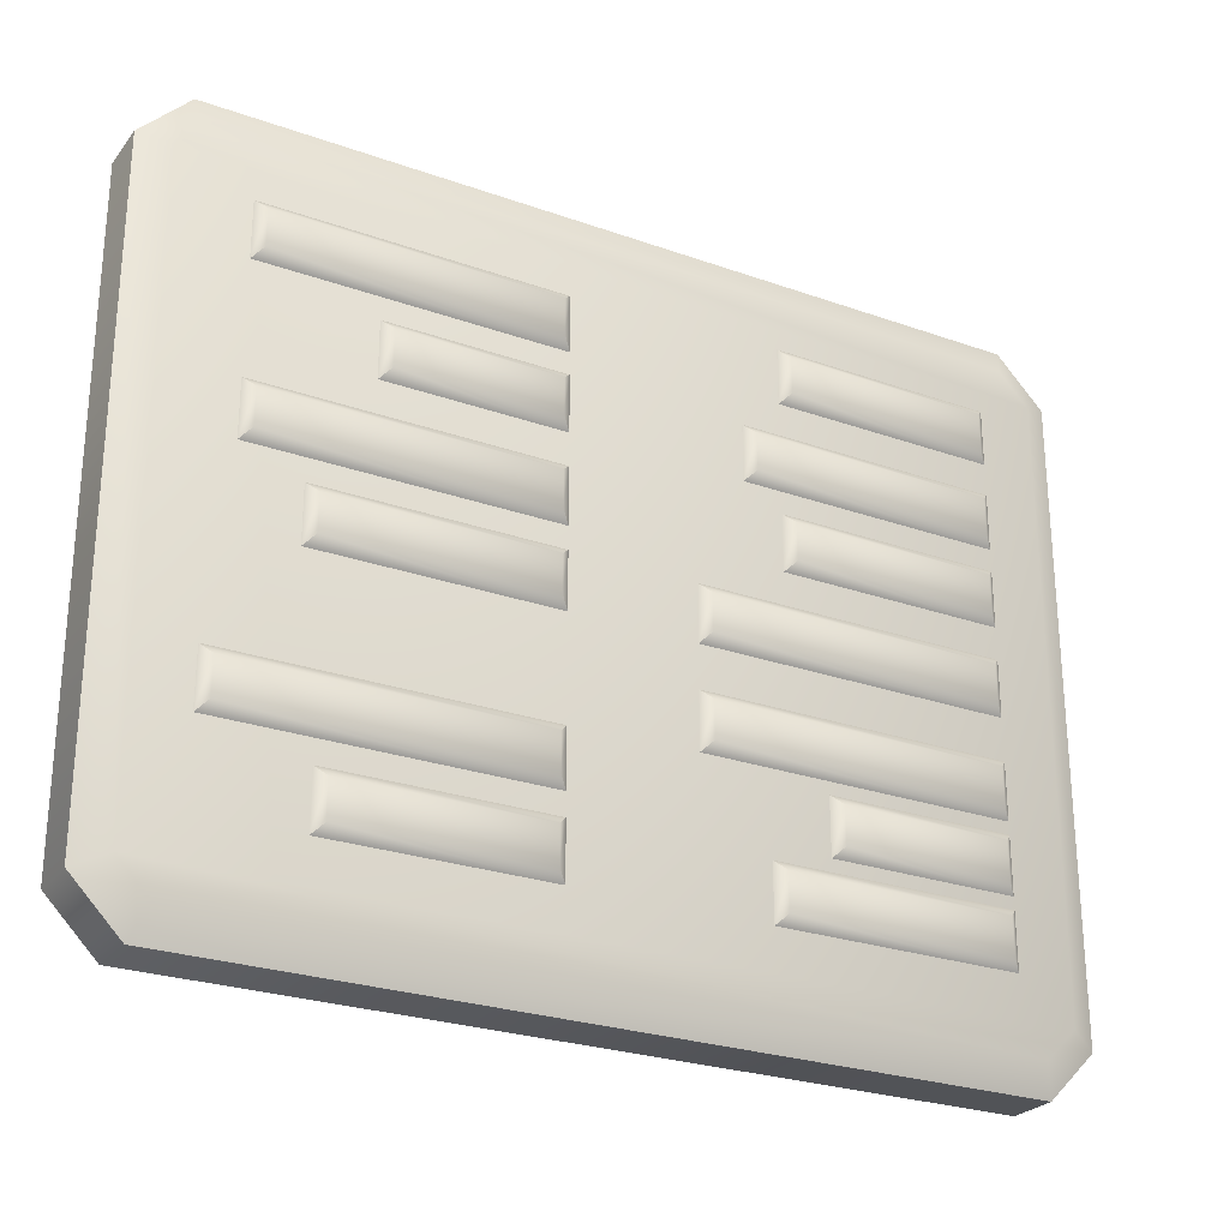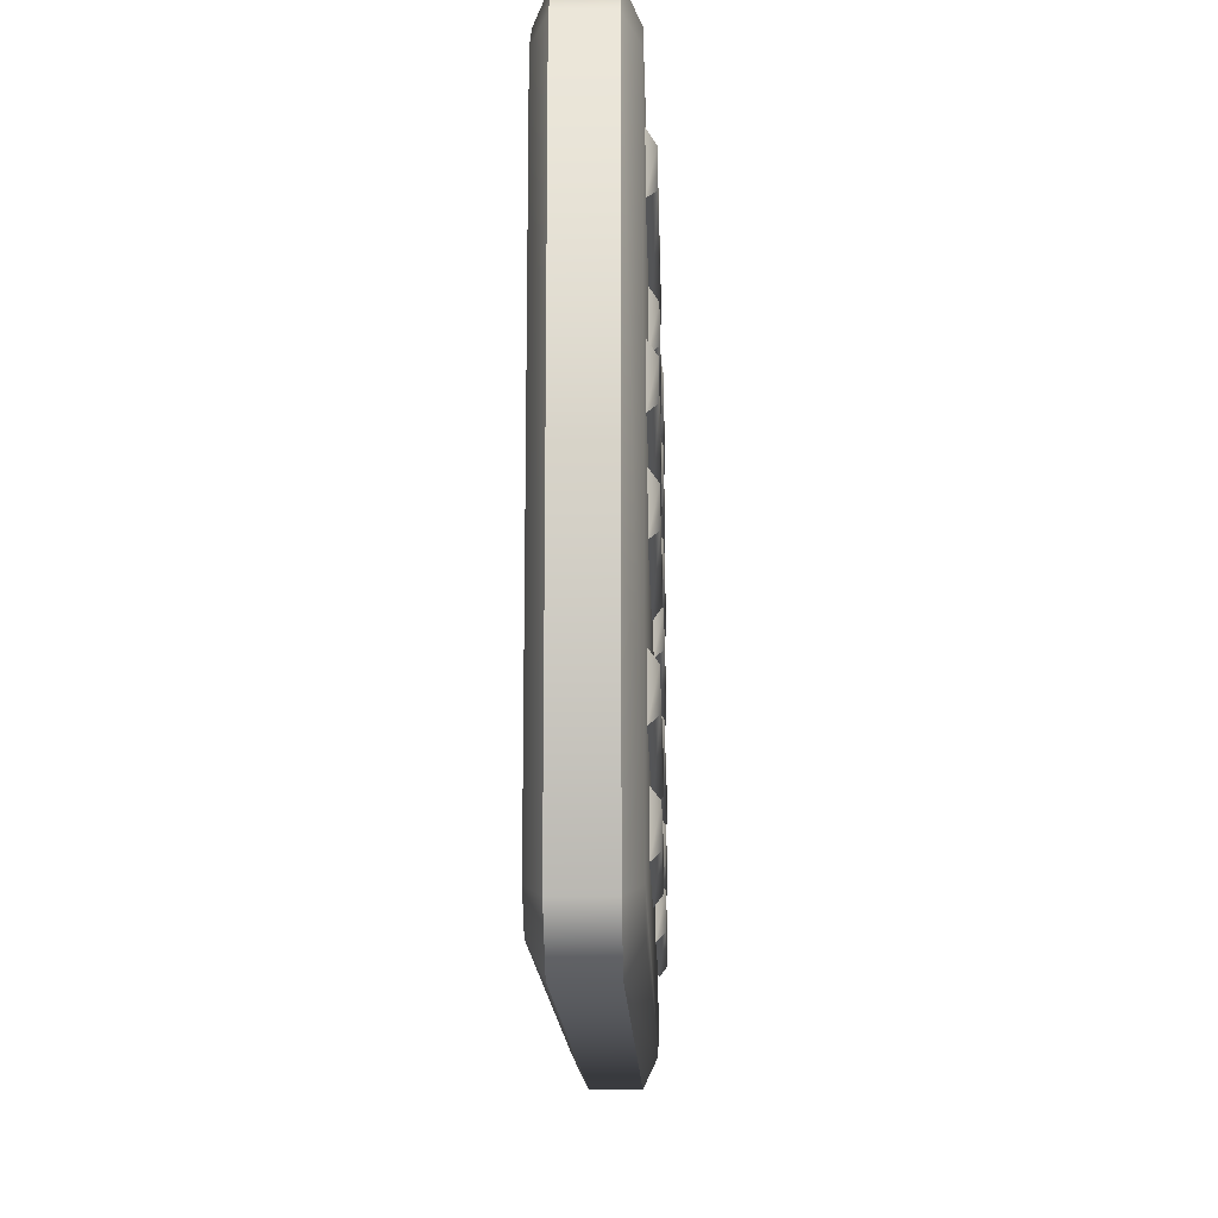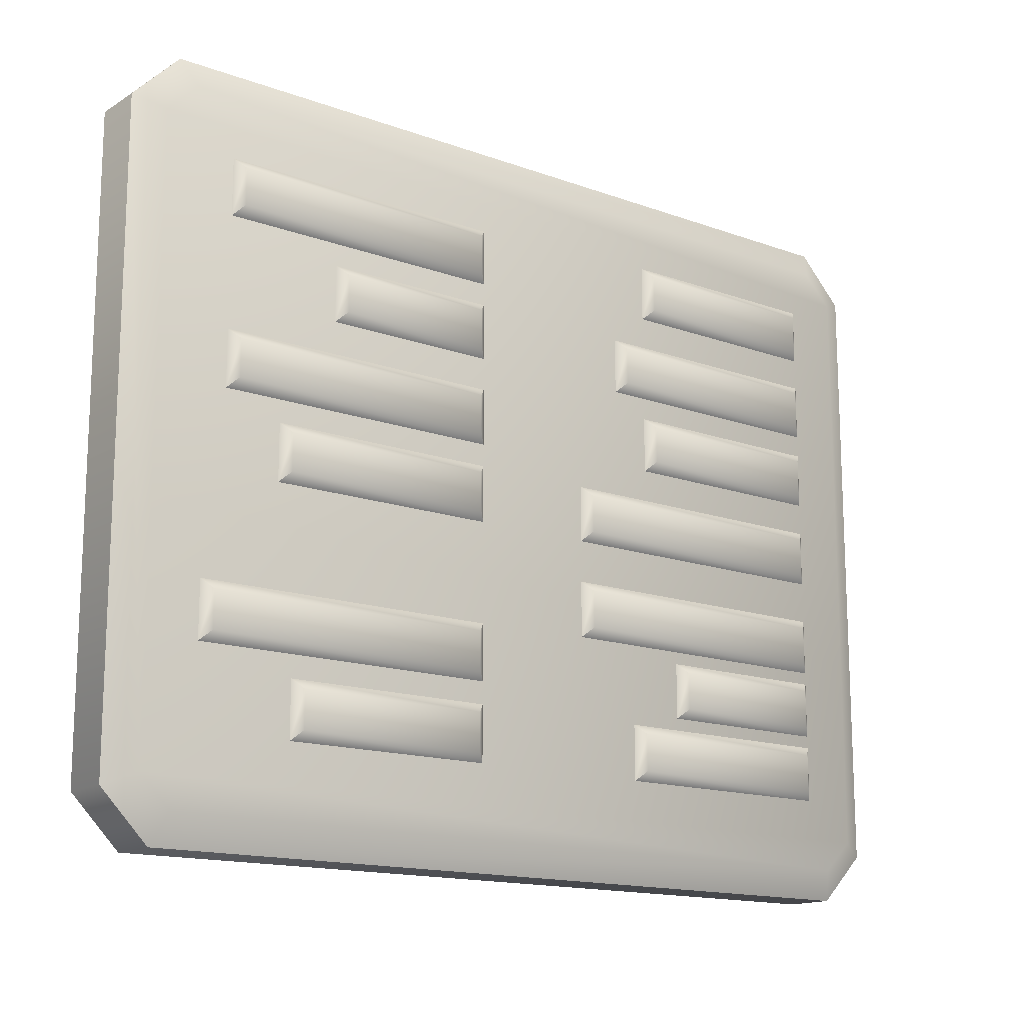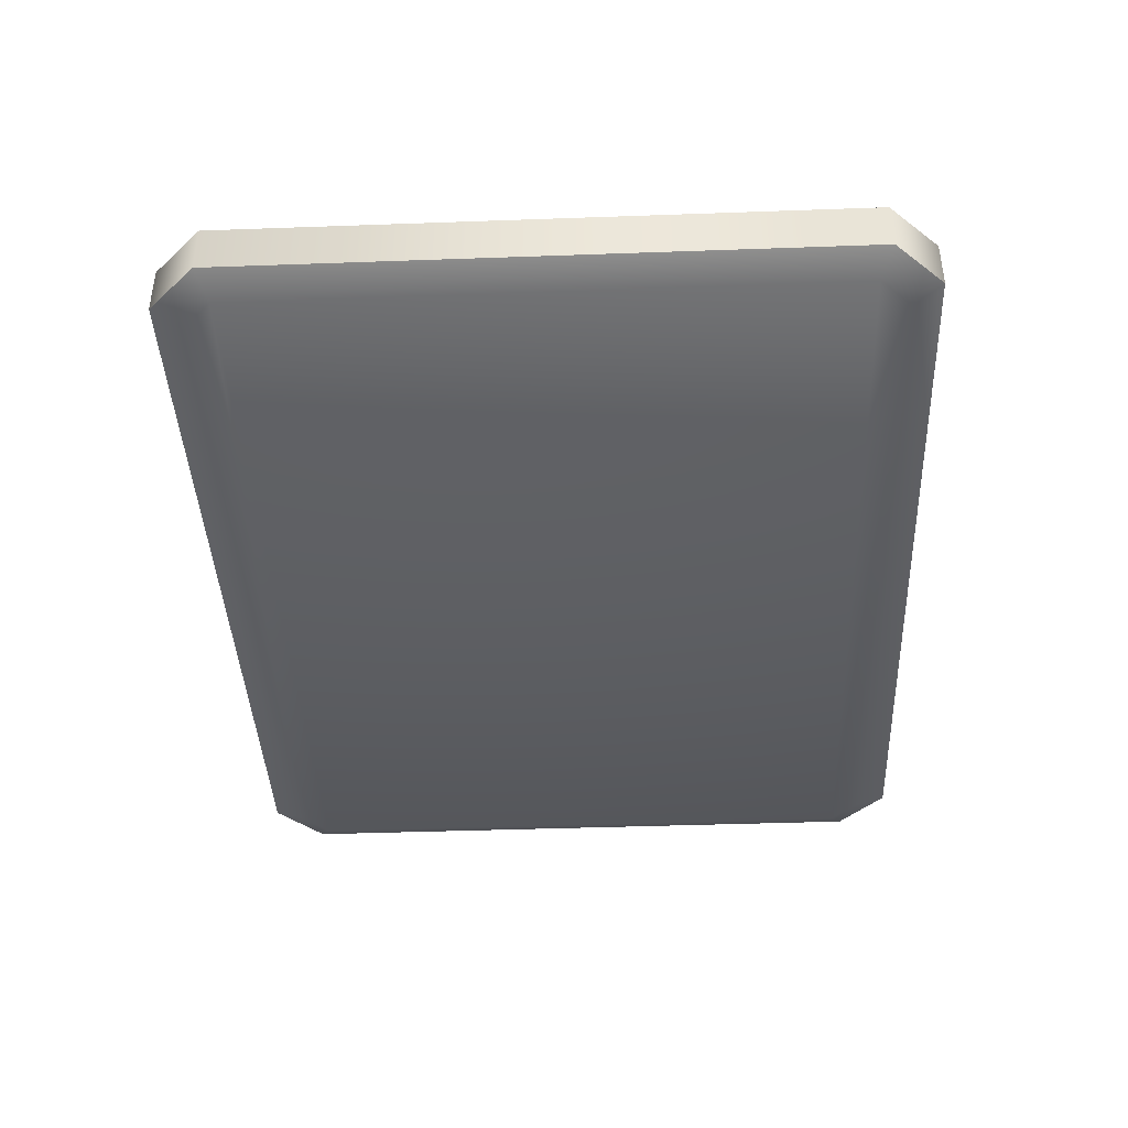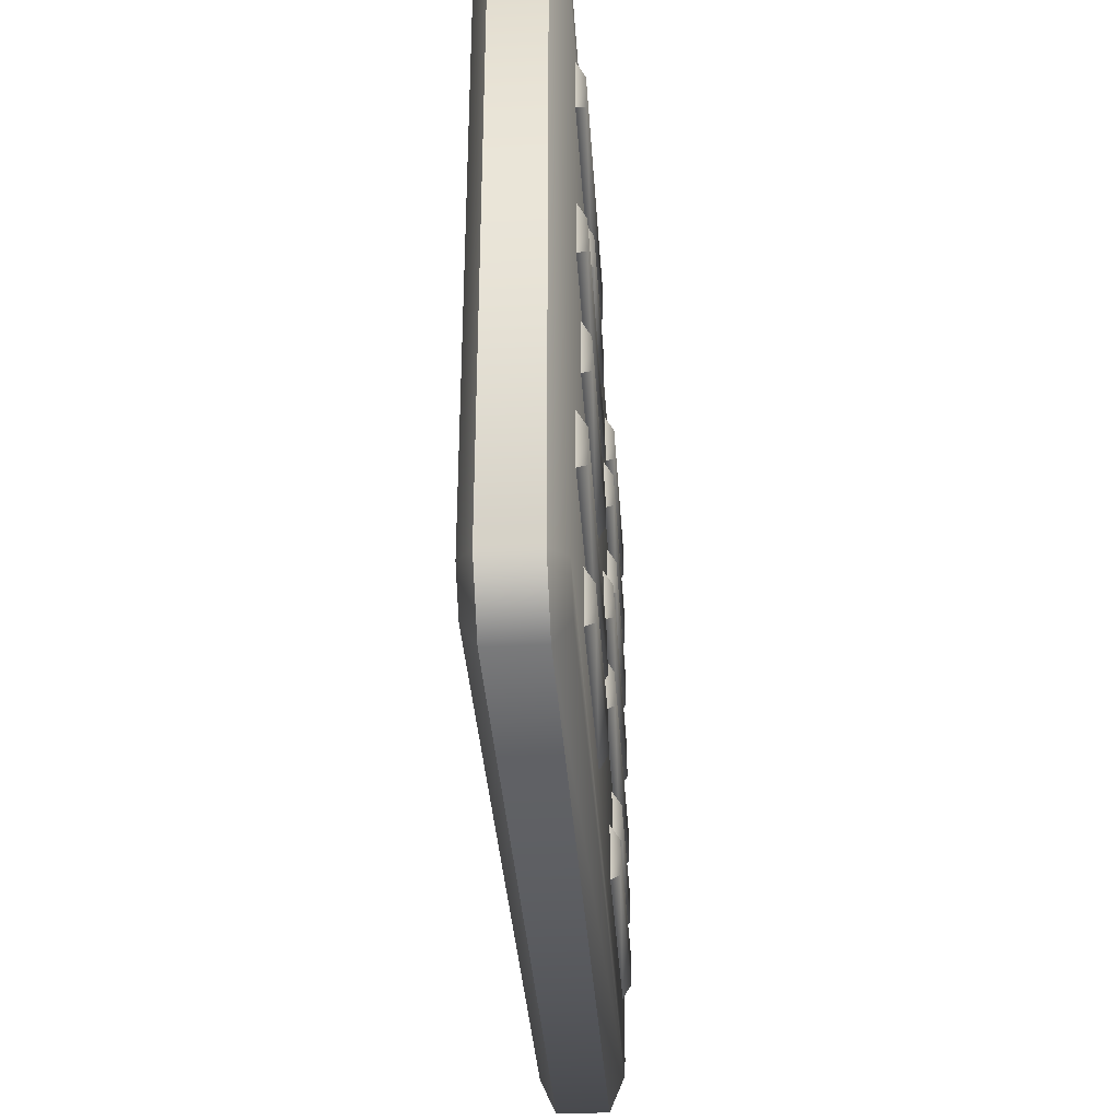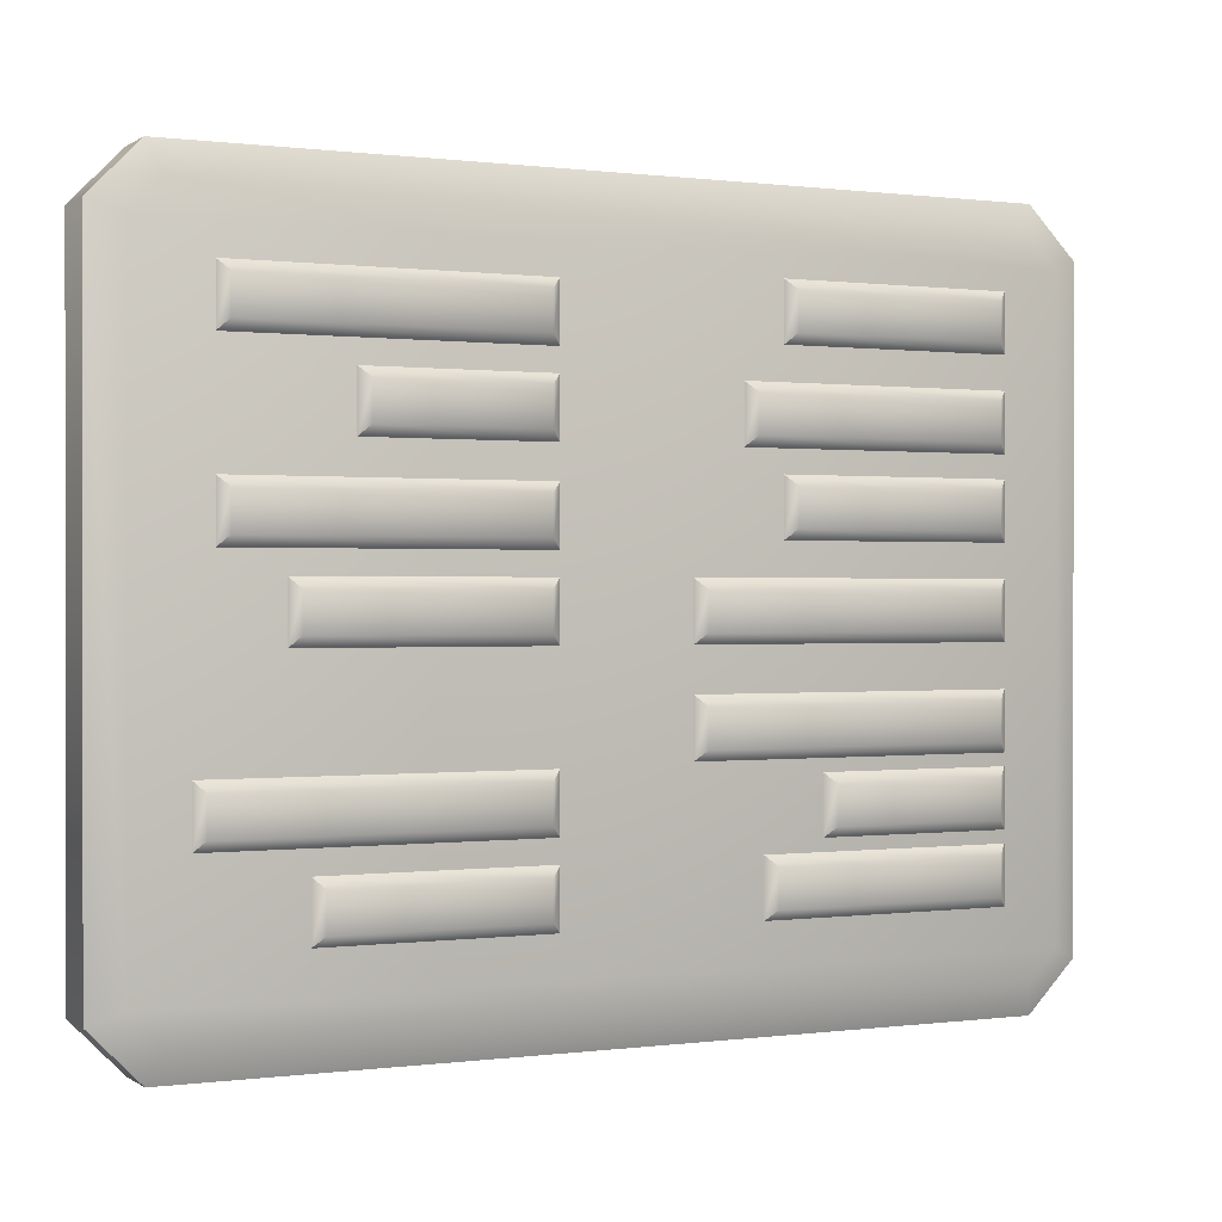
<metadata>
{"format":"obj","ext":"obj","renderer":"f3d","projection":"perspective","resolution":1024,"background":"white","views":[{"elev":-26.0,"azim":150.6,"up":"+Z"},{"elev":-15.1,"azim":91.6,"up":"+Z"},{"elev":-14.9,"azim":142.0,"up":"+Z"},{"elev":-41.1,"azim":92.5,"up":"+Y"},{"elev":-35.6,"azim":93.8,"up":"+Z"},{"elev":0.3,"azim":154.1,"up":"+Z"}]}
</metadata>
<code>
o newspaper
v -0.4061 0.09034 0.03068
v -0.06467 0.09034 0.03068
v -0.4061 0.09034 -0.03098
v -0.06467 0.09034 -0.03098
v -0.3956 0.1 0.01994
v -0.07526 0.1 0.01994
v -0.3956 0.1 -0.02024
v -0.07526 0.1 -0.02024
v -0.1494 0.1 -0.278
v -0.3956 0.1 -0.278
v -0.1494 0.1 -0.2378
v -0.3956 0.1 -0.2378
v -0.1388 0.09034 -0.2888
v -0.4061 0.09034 -0.2888
v -0.1388 0.09034 -0.2271
v -0.4061 0.09034 -0.2271
v -0.2129 0.1 -0.2029
v -0.3956 0.1 -0.2029
v -0.2129 0.1 -0.1627
v -0.3956 0.1 -0.1627
v -0.2023 0.09034 -0.2136
v -0.4061 0.09034 -0.2136
v -0.2023 0.09034 -0.1519
v -0.4061 0.09034 -0.1519
v -0.07526 0.1 -0.1277
v -0.3956 0.1 -0.1277
v -0.07526 0.1 -0.0875
v -0.3956 0.1 -0.0875
v -0.06467 0.09034 -0.1384
v -0.4061 0.09034 -0.1384
v -0.06467 0.09034 -0.07676
v -0.4061 0.09034 -0.07676
v 0.07026 0.09034 -0.2272
v 0.3059 0.09034 -0.2272
v 0.07026 0.09034 -0.2888
v 0.3059 0.09034 -0.2888
v 0.08084 0.1 -0.2379
v 0.2953 0.1 -0.2379
v 0.08084 0.1 -0.2781
v 0.2953 0.1 -0.2781
v 0.07026 0.09034 -0.1412
v 0.4117 0.09034 -0.1412
v 0.07026 0.09034 -0.2029
v 0.4117 0.09034 -0.2029
v 0.08084 0.1 -0.152
v 0.4011 0.1 -0.152
v 0.08084 0.1 -0.1921
v 0.4011 0.1 -0.1921
v 0.07026 0.09034 0.03068
v 0.327 0.09034 0.03068
v 0.07026 0.09034 -0.03098
v 0.327 0.09034 -0.03098
v 0.08084 0.1 0.01994
v 0.3164 0.1 0.01994
v 0.08084 0.1 -0.02024
v 0.3164 0.1 -0.02024
v 0.07026 0.09034 0.1166
v 0.3905 0.09034 0.1166
v 0.07026 0.09034 0.05497
v 0.3905 0.09034 0.05497
v 0.08084 0.1 0.1059
v 0.38 0.1 0.1059
v 0.08084 0.1 0.06571
v 0.38 0.1 0.06571
v -0.4061 0.09034 0.1274
v -0.16 0.09034 0.1274
v -0.4061 0.09034 0.06572
v -0.16 0.09034 0.06572
v -0.3956 0.1 0.1166
v -0.1705 0.1 0.1166
v -0.3956 0.1 0.07645
v -0.1705 0.1 0.07645
v -0.4061 0.09034 0.3208
v -0.1176 0.09034 0.3208
v -0.4061 0.09034 0.2591
v -0.1176 0.09034 0.2591
v -0.1176 0.09034 0.1517
v -0.4061 0.09034 0.1517
v -0.1176 0.09034 0.2133
v -0.4061 0.09034 0.2133
v -0.3956 0.1 0.2026
v -0.1282 0.1 0.2026
v -0.3956 0.1 0.1624
v -0.1282 0.1 0.1624
v -0.4471 0.01652 0.4
v -0.4337 -2e-06 0.3672
v -0.4471 0.07294 0.4
v -0.4337 0.08937 0.3672
v -0.5 0.07294 0.3463
v -0.4677 0.08937 0.3327
v -0.5 0.01652 0.3463
v -0.4677 -2e-06 0.3327
v -0.4471 0.07294 -0.4
v -0.4337 0.08937 -0.3672
v -0.4471 0.01652 -0.4
v -0.4337 -2e-06 -0.3672
v -0.5 0.01652 -0.3463
v -0.4677 -2e-06 -0.3327
v -0.5 0.07294 -0.3463
v -0.4677 0.08937 -0.3327
v 0.5 0.07294 -0.3463
v 0.4677 0.08937 -0.3327
v 0.5 0.01652 -0.3463
v 0.4677 -2e-06 -0.3327
v 0.4471 0.01652 -0.4
v 0.4337 -2e-06 -0.3672
v 0.4471 0.07294 -0.4
v 0.4337 0.08937 -0.3672
v 0.4471 0.07294 0.4
v 0.4337 0.08937 0.3672
v 0.4471 0.01652 0.4
v 0.4337 -2e-06 0.3672
v 0.5 0.01652 0.3463
v 0.4677 -2e-06 0.3327
v 0.5 0.07294 0.3463
v 0.4677 0.08937 0.3327
v 0.07026 0.09034 0.2133
v 0.2635 0.09034 0.2133
v 0.07026 0.09034 0.1517
v 0.2635 0.09034 0.1517
v 0.08084 0.1 0.2026
v 0.2529 0.1 0.2026
v 0.08084 0.1 0.1624
v 0.2529 0.1 0.1624
v 0.07026 0.09034 0.2993
v 0.3905 0.09034 0.2993
v 0.07026 0.09034 0.2376
v 0.3905 0.09034 0.2376
v 0.08084 0.1 0.2885
v 0.38 0.1 0.2885
v 0.08084 0.1 0.2484
v 0.38 0.1 0.2484
v -0.4061 0.09034 0.31
v -0.16 0.09034 0.31
v -0.4061 0.09034 0.2484
v -0.16 0.09034 0.2484
v -0.3956 0.1 0.2993
v -0.1705 0.1 0.2993
v -0.3956 0.1 0.2591
v -0.1705 0.1 0.2591
f 5 1 2 6
f 6 2 4 8
f 8 4 3 7
f 8 7 5 6
f 7 3 1 5
f 9 10 12 11
f 9 13 14 10
f 10 14 16 12
f 12 16 15 11
f 11 15 13 9
f 17 18 20 19
f 17 21 22 18
f 18 22 24 20
f 20 24 23 19
f 19 23 21 17
f 25 26 28 27
f 25 29 30 26
f 26 30 32 28
f 28 32 31 27
f 27 31 29 25
f 37 33 34 38
f 38 34 36 40
f 40 36 35 39
f 40 39 37 38
f 39 35 33 37
f 45 41 42 46
f 46 42 44 48
f 48 44 43 47
f 48 47 45 46
f 47 43 41 45
f 53 49 50 54
f 54 50 52 56
f 56 52 51 55
f 56 55 53 54
f 55 51 49 53
f 61 57 58 62
f 62 58 60 64
f 64 60 59 63
f 64 63 61 62
f 63 59 57 61
f 69 65 66 70
f 70 66 68 72
f 72 68 67 71
f 72 71 69 70
f 71 67 65 69
f 81 80 79 82
f 82 79 77 84
f 84 77 78 83
f 84 83 81 82
f 83 78 80 81
f 114 112 86 92
f 102 108 94 100
f 101 103 105 107
f 105 95 93 107
f 85 87 89 91
f 116 102 100 90
f 101 115 113 103
f 110 116 90 88
f 97 91 89 99
f 109 87 85 111
f 93 95 97 99
f 109 111 113 115
f 103 113 114 104
f 99 89 90 100
f 104 114 92 98
f 102 116 115 101
f 111 85 86 112
f 106 96 95 105
f 109 115 116 110
f 112 114 113 111
f 101 107 108 102
f 104 106 105 103
f 98 92 91 97
f 93 99 100 94
f 96 98 97 95
f 85 91 92 86
f 88 90 89 87
f 107 93 94 108
f 110 88 87 109
f 106 104 98 96
f 121 117 118 122
f 122 118 120 124
f 124 120 119 123
f 124 123 121 122
f 123 119 117 121
f 129 125 126 130
f 130 126 128 132
f 132 128 127 131
f 132 131 129 130
f 131 127 125 129
f 137 133 134 138
f 138 134 136 140
f 140 136 135 139
f 140 139 137 138
f 139 135 133 137

</code>
